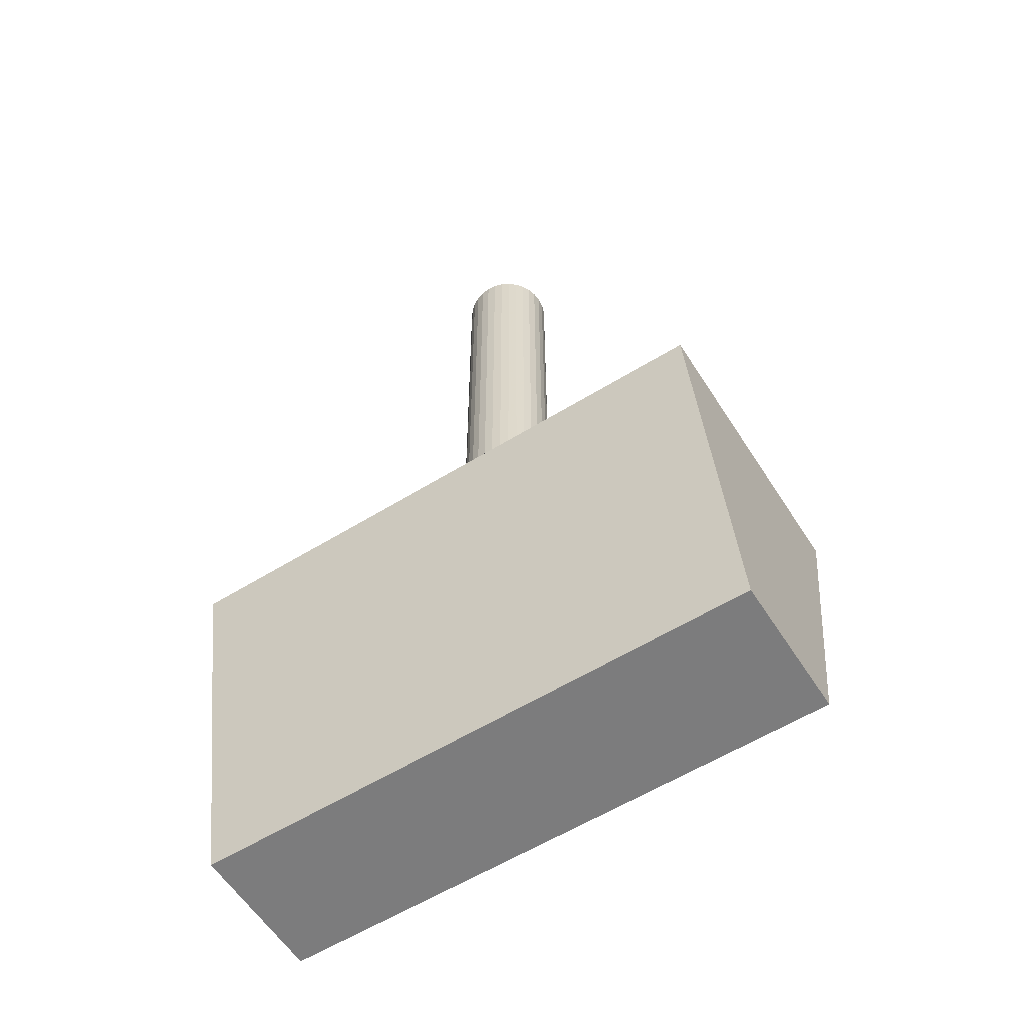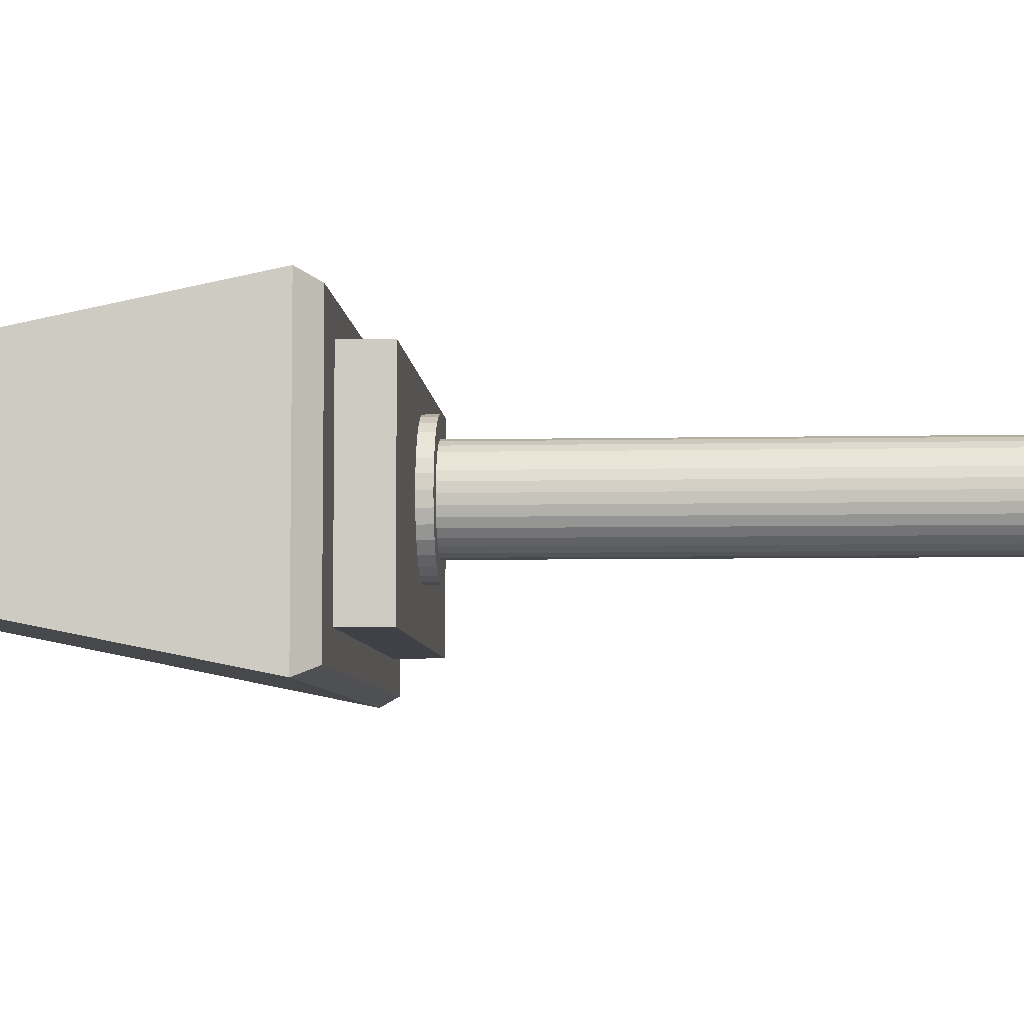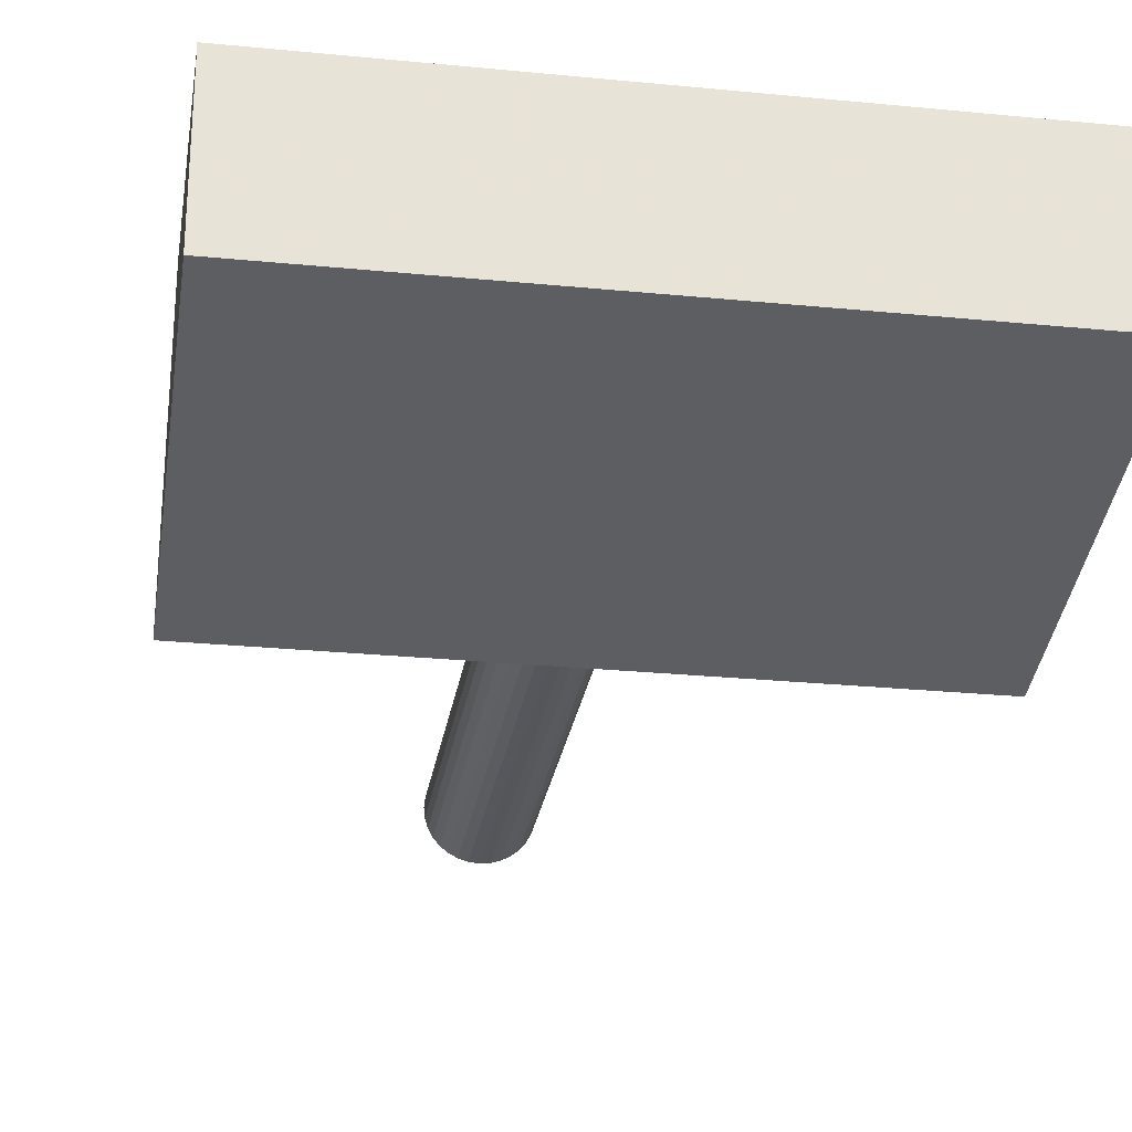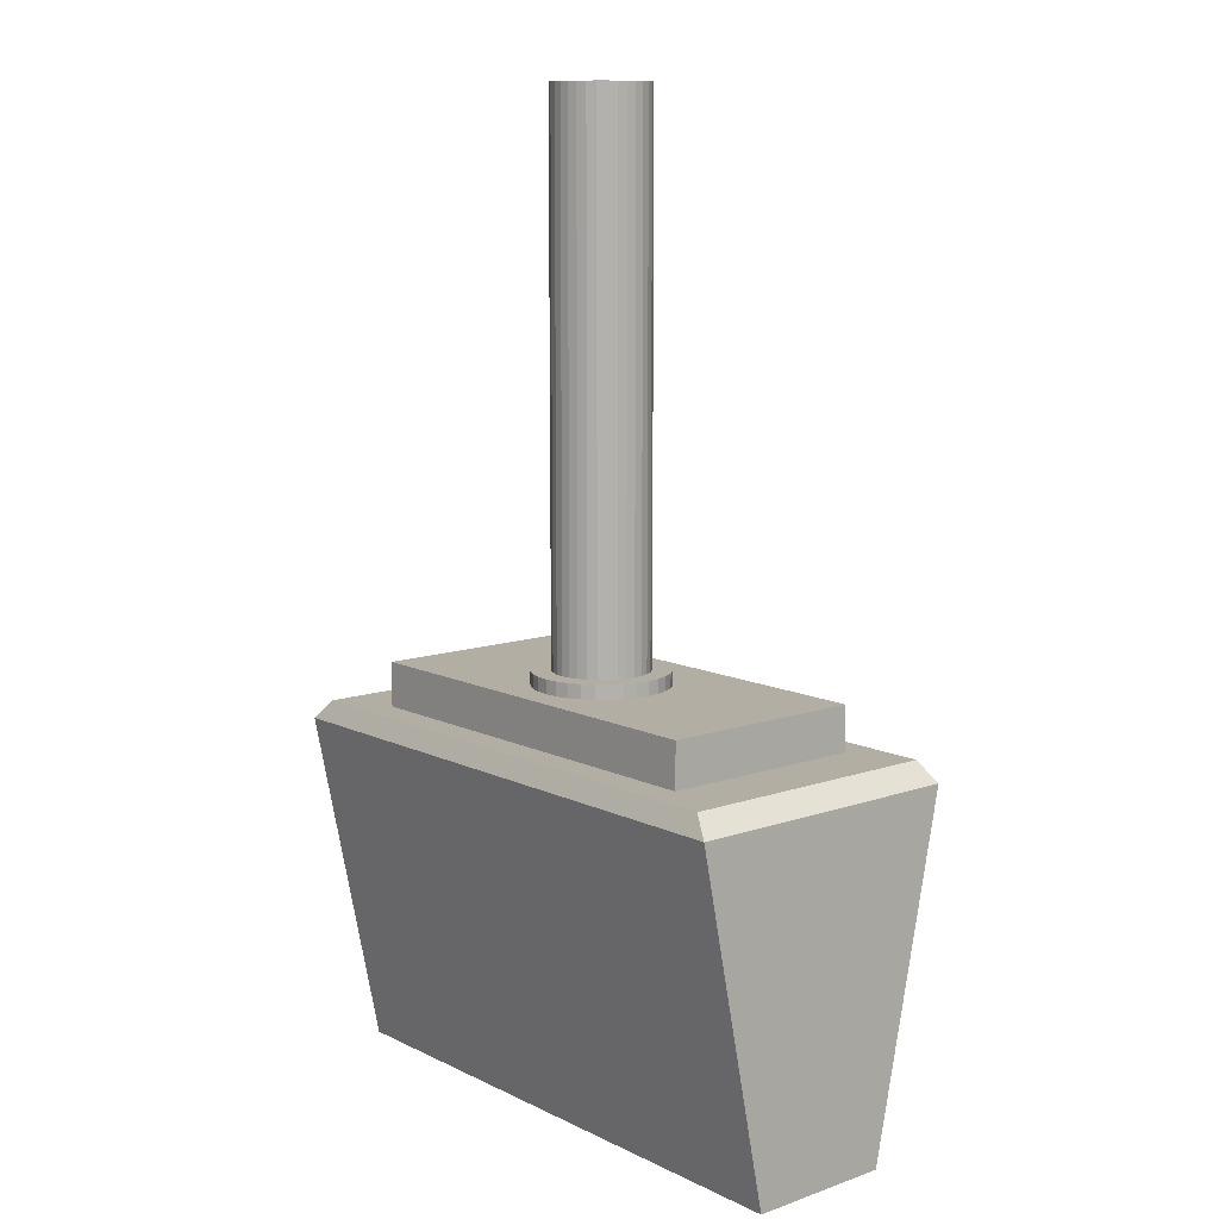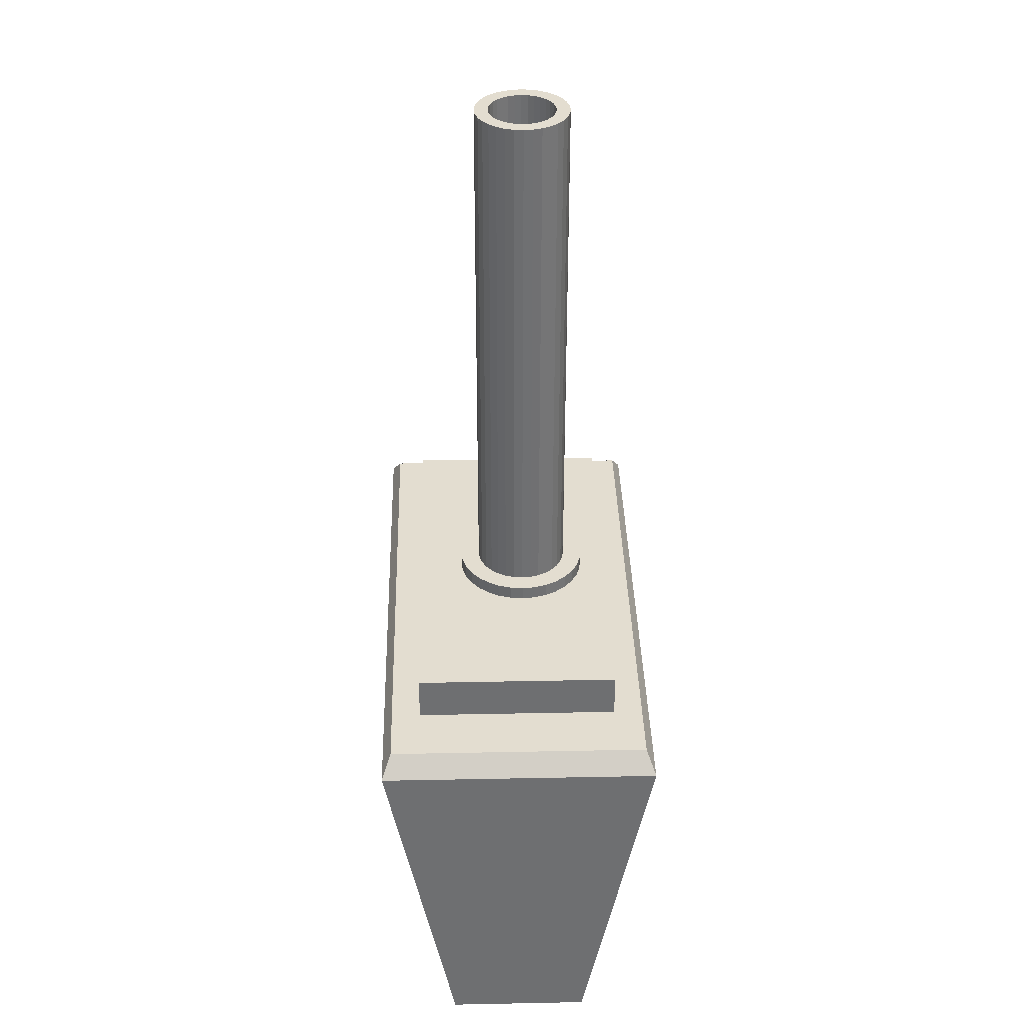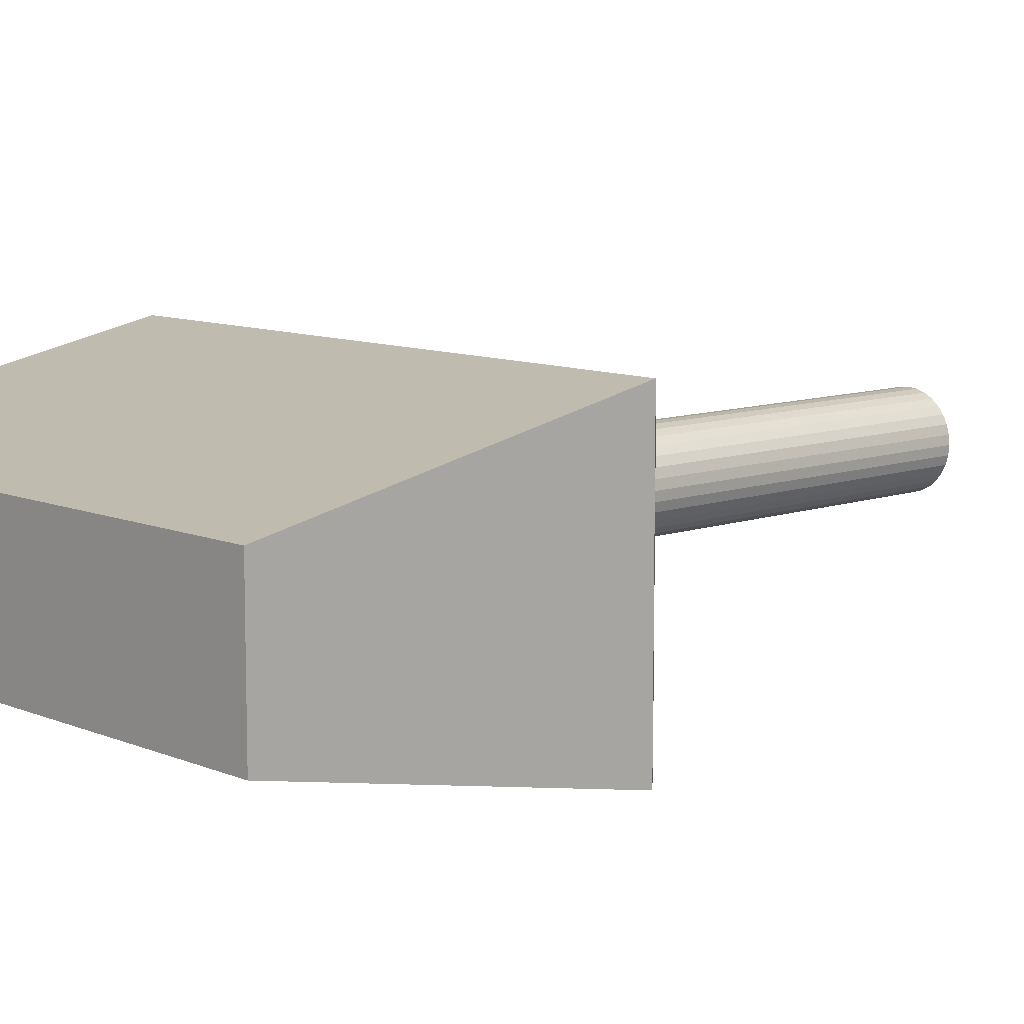
<metadata>
{"format":"obj","ext":"obj","renderer":"f3d","projection":"perspective","resolution":1024,"background":"white","views":[{"elev":-58.8,"azim":-147.6,"up":"+Z"},{"elev":-6.0,"azim":-86.5,"up":"+Y"},{"elev":-26.9,"azim":171.3,"up":"+Y"},{"elev":10.9,"azim":-130.4,"up":"+Z"},{"elev":35.6,"azim":88.5,"up":"+Z"},{"elev":9.7,"azim":-132.8,"up":"+Y"}]}
</metadata>
<code>
o Cube_Cube.002
v -0.5239 -0.2601 0.3176
v 0.5239 -0.2601 0.3176
v 0.4895 -0.2431 0.3537
v -0.4895 -0.2431 0.3537
v -0.5239 -0.1311 -0.3176
v -0.5239 0.2601 0.3176
v -0.5239 0.1311 -0.3176
v 0.5239 0.1311 -0.3176
v 0.5239 -0.1311 -0.3176
v 0.5239 0.2601 0.3176
v 0.3798 -0.1886 0.3537
v -0.3798 -0.1886 0.3537
v -0.4895 0.2431 0.3537
v 0.4895 0.2431 0.3537
v 0.3798 -0.1886 0.4355
v -0.3798 -0.1886 0.4355
v -0.3798 0.1886 0.3537
v 0.3798 0.1886 0.3537
v 0.3798 0.1886 0.4355
v -0.3798 0.1886 0.4355
v -0.1228 0.0182 0.4611
v -0.1228 0.0182 0.4219
v -0.1205 -0.005689 0.4219
v -0.1205 -0.005689 0.4611
v -0.1135 -0.02866 0.4219
v -0.1135 -0.02866 0.4611
v -0.1022 -0.04982 0.4219
v -0.1022 -0.04982 0.4611
v -0.08695 -0.06838 0.4219
v -0.08695 -0.06838 0.4611
v -0.0684 -0.0836 0.4219
v -0.0684 -0.0836 0.4611
v -0.04723 -0.09491 0.4219
v -0.04723 -0.09491 0.4611
v -0.02426 -0.1019 0.4219
v -0.02426 -0.1019 0.4611
v -0.000379 -0.1042 0.4219
v -0.000379 -0.1042 0.4611
v 0.02351 -0.1019 0.4219
v 0.02351 -0.1019 0.4611
v 0.04647 -0.09491 0.4219
v 0.04647 -0.09491 0.4611
v 0.06764 -0.0836 0.4219
v 0.06764 -0.0836 0.4611
v 0.08619 -0.06838 0.4219
v 0.08619 -0.06838 0.4611
v 0.1014 -0.04982 0.4219
v 0.1014 -0.04982 0.4611
v 0.1127 -0.02866 0.4219
v 0.1127 -0.02866 0.4611
v 0.1197 -0.005689 0.4219
v 0.1197 -0.005689 0.4611
v 0.1221 0.0182 0.4219
v 0.1221 0.0182 0.4611
v 0.1197 0.04208 0.4219
v 0.1197 0.04208 0.4611
v 0.1127 0.06505 0.4219
v 0.1127 0.06505 0.4611
v 0.1014 0.08621 0.4219
v 0.1014 0.08621 0.4611
v 0.08619 0.1048 0.4219
v 0.08619 0.1048 0.4611
v 0.06764 0.12 0.4219
v 0.06764 0.12 0.4611
v 0.04647 0.1313 0.4219
v 0.04647 0.1313 0.4611
v 0.02351 0.1383 0.4219
v 0.02351 0.1383 0.4611
v -0.000379 0.1406 0.4219
v -0.000379 0.1406 0.4611
v -0.02426 0.1383 0.4219
v -0.02426 0.1383 0.4611
v -0.04723 0.1313 0.4219
v -0.04723 0.1313 0.4611
v -0.0684 0.12 0.4219
v -0.0684 0.12 0.4611
v -0.08695 0.1048 0.4219
v -0.08695 0.1048 0.4611
v -0.1022 0.08621 0.4219
v -0.1022 0.08621 0.4611
v -0.1135 0.06505 0.4219
v -0.1135 0.06505 0.4611
v -0.1205 0.04208 0.4611
v -0.1205 0.04208 0.4219
v -0.08535 0.0351 0.4611
v -0.08042 0.05135 0.4611
v -0.06164 0.07946 0.4611
v -0.07242 0.06633 0.4611
v -0.07242 0.06633 1.443
v -0.06164 0.07946 1.443
v 0.06088 0.07946 0.4611
v 0.07166 0.06633 0.4611
v 0.01652 -0.06678 0.4611
v -0.000379 -0.06844 0.4611
v 0.01652 0.1032 0.4611
v 0.03278 0.09824 0.4611
v 0.06088 -0.04307 0.4611
v 0.04775 -0.05384 0.4611
v -0.03353 0.09824 0.4611
v -0.01728 0.1032 0.4611
v -0.06164 -0.04307 0.4611
v -0.07242 -0.02994 0.4611
v 0.08459 0.001294 0.4611
v 0.07966 -0.01496 0.4611
v 0.07966 0.05135 0.4611
v 0.08459 0.0351 0.4611
v -0.01728 -0.06678 0.4611
v -0.03353 -0.06185 0.4611
v -0.08702 0.0182 0.4611
v 0.04775 0.09023 0.4611
v 0.03278 -0.06185 0.4611
v -0.000379 0.1048 0.4611
v -0.08042 -0.01496 0.4611
v -0.08535 0.001294 0.4611
v 0.07166 -0.02994 0.4611
v -0.04851 0.09023 0.4611
v -0.04851 -0.05384 0.4611
v 0.08626 0.0182 0.4611
v -0.08042 0.05135 1.443
v -0.08535 0.0351 1.443
v -0.0608 0.03021 1.443
v -0.05729 0.04177 1.443
v 0.07966 0.05135 1.443
v 0.08459 0.0351 1.443
v -0.01728 -0.06678 1.443
v -0.03353 -0.06185 1.443
v -0.04851 0.09023 1.443
v -0.03353 0.09824 1.443
v -0.04851 -0.05384 1.443
v -0.06164 -0.04307 1.443
v 0.08626 0.0182 1.443
v 0.08459 0.001294 1.443
v -0.01728 0.1032 1.443
v -0.000379 0.1048 1.443
v -0.07242 -0.02994 1.443
v -0.08042 -0.01496 1.443
v 0.07966 -0.01496 1.443
v 0.07166 -0.02994 1.443
v 0.01652 0.1032 1.443
v 0.03278 0.09824 1.443
v -0.08535 0.001294 1.443
v -0.08702 0.0182 1.443
v 0.06088 -0.04307 1.443
v 0.04775 -0.05384 1.443
v 0.04775 0.09023 1.443
v 0.06088 0.07946 1.443
v 0.03278 -0.06185 1.443
v 0.01652 -0.06678 1.443
v 0.07166 0.06633 1.443
v -0.000379 -0.06844 1.443
v 0.03384 0.06941 1.443
v 0.02319 0.07511 1.443
v 0.02319 0.07511 0.4558
v 0.03384 0.06941 0.4558
v 0.04318 0.06175 1.443
v 0.05084 0.05242 1.443
v 0.01164 -0.04222 1.443
v -0.000379 -0.0434 1.443
v -0.0516 0.05242 1.443
v -0.04394 0.06175 1.443
v 0.05653 0.04177 1.443
v 0.06004 0.03021 1.443
v -0.0124 -0.04222 1.443
v -0.02395 -0.03871 1.443
v -0.0346 0.06941 1.443
v -0.02395 0.07511 1.443
v -0.0346 -0.03302 1.443
v -0.04394 -0.02536 1.443
v 0.06122 0.0182 1.443
v 0.06004 0.006178 1.443
v -0.0124 0.07861 1.443
v -0.000379 0.0798 1.443
v -0.0516 -0.01603 1.443
v -0.05729 -0.005377 1.443
v 0.05653 -0.005377 1.443
v 0.05084 -0.01603 1.443
v 0.01164 0.07861 1.443
v -0.0608 0.006178 1.443
v -0.06198 0.0182 1.443
v 0.04318 -0.02536 1.443
v 0.03384 -0.03302 1.443
v 0.02319 -0.03871 1.443
v 0.03384 -0.03302 0.4558
v 0.02319 -0.03871 0.4558
v -0.0608 0.03021 0.4558
v -0.05729 0.04177 0.4558
v 0.04318 0.06175 0.4558
v 0.05084 0.05242 0.4558
v 0.01164 -0.04222 0.4558
v -0.000379 -0.0434 0.4558
v -0.0516 0.05242 0.4558
v -0.04394 0.06175 0.4558
v 0.05653 0.04177 0.4558
v 0.06004 0.03021 0.4558
v -0.0124 -0.04222 0.4558
v -0.02395 -0.03871 0.4558
v -0.0346 0.06941 0.4558
v -0.02395 0.07511 0.4558
v -0.0346 -0.03302 0.4558
v -0.04394 -0.02536 0.4558
v 0.06122 0.0182 0.4558
v 0.06004 0.006178 0.4558
v -0.0124 0.07861 0.4558
v -0.000379 0.0798 0.4558
v -0.0516 -0.01603 0.4558
v -0.05729 -0.005377 0.4558
v 0.05653 -0.005377 0.4558
v 0.05084 -0.01603 0.4558
v 0.01164 0.07861 0.4558
v -0.0608 0.006178 0.4558
v -0.06198 0.0182 0.4558
v 0.04318 -0.02536 0.4558
f 1 2 3 4
f 5 1 6 7
f 7 8 9 5
f 8 10 2 9
f 2 1 5 9
f 8 7 6 10
f 4 3 11 12
f 6 1 4 13
f 10 6 13 14
f 2 10 14 3
f 12 11 15 16
f 13 4 12 17
f 14 13 17 18
f 3 14 18 11
f 19 20 16 15
f 17 12 16 20
f 18 17 20 19
f 11 18 19 15
f 21 22 23 24
f 24 23 25 26
f 26 25 27 28
f 28 27 29 30
f 30 29 31 32
f 32 31 33 34
f 34 33 35 36
f 36 35 37 38
f 38 37 39 40
f 40 39 41 42
f 42 41 43 44
f 44 43 45 46
f 46 45 47 48
f 48 47 49 50
f 50 49 51 52
f 52 51 53 54
f 54 53 55 56
f 56 55 57 58
f 58 57 59 60
f 60 59 61 62
f 62 61 63 64
f 64 63 65 66
f 66 65 67 68
f 68 67 69 70
f 70 69 71 72
f 72 71 73 74
f 74 73 75 76
f 76 75 77 78
f 78 77 79 80
f 80 79 81 82
f 83 84 22 21
f 82 81 84 83
f 82 83 85 86
f 87 88 89 90
f 60 62 91 92
f 38 40 93 94
f 66 68 95 96
f 44 46 97 98
f 72 74 99 100
f 28 30 101 102
f 50 52 103 104
f 78 80 88 87
f 56 58 105 106
f 34 36 107 108
f 83 21 109 85
f 62 64 110 91
f 40 42 111 93
f 68 70 112 95
f 24 26 113 114
f 46 48 115 97
f 74 76 116 99
f 30 32 117 101
f 52 54 118 103
f 80 82 86 88
f 58 60 92 105
f 21 24 114 109
f 36 38 94 107
f 64 66 96 110
f 42 44 98 111
f 70 72 100 112
f 26 28 102 113
f 48 50 104 115
f 76 78 87 116
f 54 56 106 118
f 32 34 108 117
f 119 120 121 122
f 106 105 123 124
f 108 107 125 126
f 99 116 127 128
f 101 117 129 130
f 103 118 131 132
f 112 100 133 134
f 113 102 135 136
f 115 104 137 138
f 96 95 139 140
f 109 114 141 142
f 98 97 143 144
f 85 109 142 120
f 91 110 145 146
f 93 111 147 148
f 88 86 119 89
f 105 92 149 123
f 107 94 150 125
f 116 87 90 127
f 118 106 124 131
f 117 108 126 129
f 100 99 128 133
f 102 101 130 135
f 104 103 132 137
f 95 112 134 139
f 114 113 136 141
f 97 115 138 143
f 110 96 140 145
f 111 98 144 147
f 86 85 120 119
f 92 91 146 149
f 94 93 148 150
f 151 152 153 154
f 149 146 155 156
f 150 148 157 158
f 90 89 159 160
f 124 123 161 162
f 126 125 163 164
f 128 127 165 166
f 130 129 167 168
f 132 131 169 170
f 134 133 171 172
f 136 135 173 174
f 138 137 175 176
f 140 139 177 152
f 142 141 178 179
f 144 143 180 181
f 120 142 179 121
f 146 145 151 155
f 148 147 182 157
f 89 119 122 159
f 123 149 156 161
f 125 150 158 163
f 127 90 160 165
f 131 124 162 169
f 129 126 164 167
f 133 128 166 171
f 135 130 168 173
f 137 132 170 175
f 139 134 172 177
f 141 136 174 178
f 143 138 176 180
f 145 140 152 151
f 147 144 181 182
f 182 181 183 184
f 122 121 185 186
f 156 155 187 188
f 158 157 189 190
f 160 159 191 192
f 162 161 193 194
f 164 163 195 196
f 166 165 197 198
f 168 167 199 200
f 170 169 201 202
f 172 171 203 204
f 174 173 205 206
f 176 175 207 208
f 152 177 209 153
f 179 178 210 211
f 181 180 212 183
f 121 179 211 185
f 155 151 154 187
f 157 182 184 189
f 159 122 186 191
f 161 156 188 193
f 163 158 190 195
f 165 160 192 197
f 169 162 194 201
f 167 164 196 199
f 171 166 198 203
f 173 168 200 205
f 175 170 202 207
f 177 172 204 209
f 178 174 206 210
f 180 176 208 212
f 185 211 210 206 205 200 199 196 195 190 189 184 183 212 208 207 202 201 194 193 188 187 154 153 209 204 203 198 197 192 191 186
f 65 63 61 59 57 55 53 51 49 47 45 43 41 39 37 35 33 31 29 27 25 23 22 84 81 79 77 75 73 71 69 67

</code>
